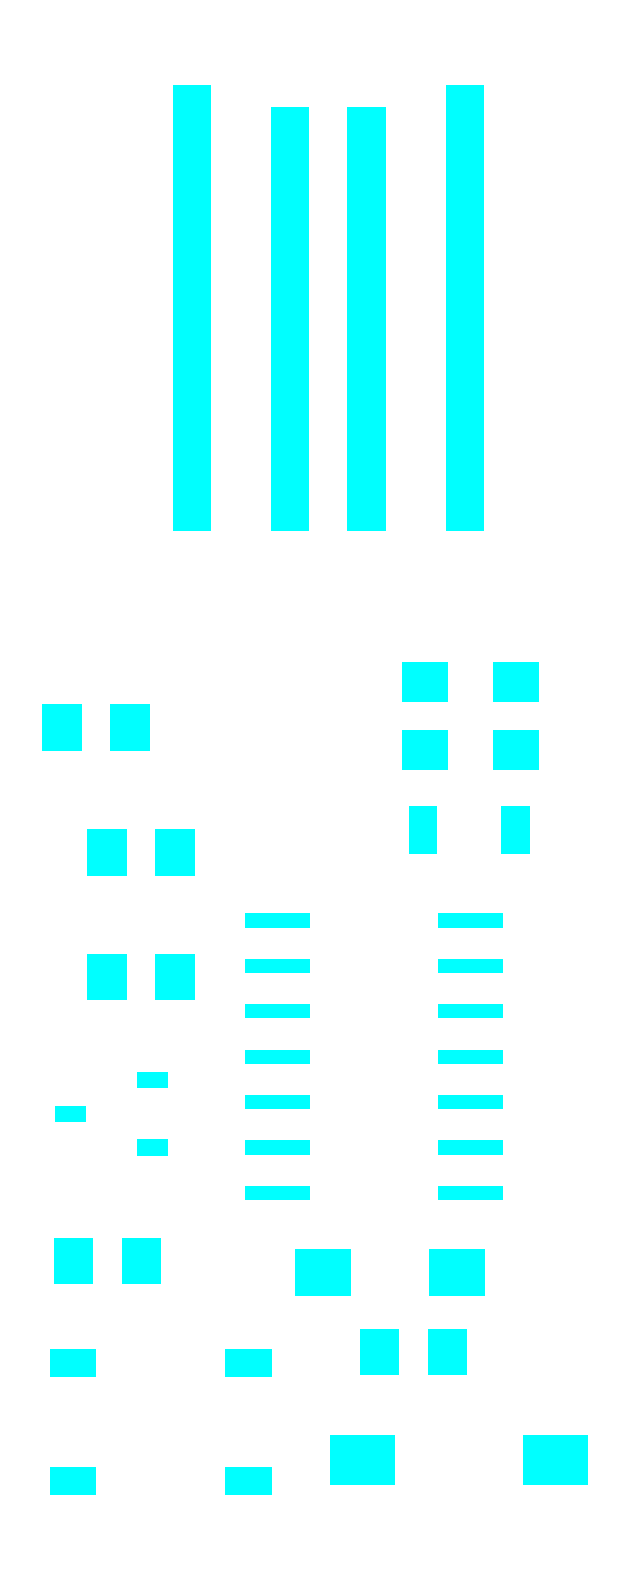
<metadata>
{"format":"dxf","ext":"dxf","renderer":"ezdxf+matplotlib","layout":"modelspace","background":"white","min_lineweight":24,"dpi":150}
</metadata>
<code>
0
SECTION
2
ENTITIES
0
SOLID
8
Top_Paste
10
2.942
20
8.588
11
4.043
21
8.588
12
2.942
22
7.287
13
4.043
23
7.287
0
SOLID
8
Top_Paste
10
1.042
20
8.588
11
2.143
21
8.588
12
1.042
22
7.287
13
2.143
23
7.287
0
SOLID
8
Top_Paste
10
10.78
20
24.68
11
12.08
21
24.68
12
10.78
22
23.58
13
12.08
23
23.58
0
SOLID
8
Top_Paste
10
10.78
20
22.78
11
12.08
21
22.78
12
10.78
22
21.68
13
12.08
23
21.68
0
SOLID
8
Top_Paste
10
13.32
20
24.68
11
14.62
21
24.68
12
13.32
22
23.58
13
14.62
23
23.58
0
SOLID
8
Top_Paste
10
13.32
20
22.78
11
14.62
21
22.78
12
13.32
22
21.68
13
14.62
23
21.68
0
SOLID
8
Top_Paste
10
2.625
20
23.51
11
3.725
21
23.51
12
2.625
22
22.21
13
3.725
23
22.21
0
SOLID
8
Top_Paste
10
0.725
20
23.51
11
1.825
21
23.51
12
0.725
22
22.21
13
1.825
23
22.21
0
SOLID
8
Top_Paste
10
1.99
20
16.52
11
3.09
21
16.52
12
1.99
22
15.22
13
3.09
23
15.22
0
SOLID
8
Top_Paste
10
3.89
20
16.52
11
4.99
21
16.52
12
3.89
22
15.22
13
4.99
23
15.22
0
SOLID
8
Top_Paste
10
1.99
20
20.02
11
3.09
21
20.02
12
1.99
22
18.72
13
3.09
23
18.72
0
SOLID
8
Top_Paste
10
3.89
20
20.02
11
4.99
21
20.02
12
3.89
22
18.72
13
4.99
23
18.72
0
SOLID
8
Top_Paste
10
7.798
20
8.27
11
9.348
21
8.27
12
7.798
22
6.97
13
9.348
23
6.97
0
SOLID
8
Top_Paste
10
11.55
20
8.27
11
13.1
21
8.27
12
11.55
22
6.97
13
13.1
23
6.97
0
SOLID
8
Top_Paste
10
9.61
20
6.048
11
10.71
21
6.048
12
9.61
22
4.747
13
10.71
23
4.747
0
SOLID
8
Top_Paste
10
11.51
20
6.048
11
12.61
21
6.048
12
11.51
22
4.747
13
12.61
23
4.747
0
SOLID
8
Top_Paste
10
14.18
20
3.083
11
15.98
21
3.083
12
14.18
22
1.683
13
15.98
23
1.683
0
SOLID
8
Top_Paste
10
8.783
20
3.083
11
10.58
21
3.083
12
8.783
22
1.683
13
10.58
23
1.683
0
SOLID
8
Top_Paste
10
0.9375
20
5.48
11
2.237
21
5.48
12
0.9375
22
4.68
13
2.237
23
4.68
0
SOLID
8
Top_Paste
10
0.9375
20
2.18
11
2.237
21
2.18
12
0.9375
22
1.38
13
2.237
23
1.38
0
SOLID
8
Top_Paste
10
5.838
20
2.18
11
7.138
21
2.18
12
5.838
22
1.38
13
7.138
23
1.38
0
SOLID
8
Top_Paste
10
5.838
20
5.48
11
7.138
21
5.48
12
5.838
22
4.68
13
7.138
23
4.68
0
SOLID
8
Top_Paste
10
11.8
20
10.04
11
13.6
21
10.04
12
11.8
22
9.643
13
13.6
23
9.643
0
SOLID
8
Top_Paste
10
11.8
20
11.31
11
13.6
21
11.31
12
11.8
22
10.91
13
13.6
23
10.91
0
SOLID
8
Top_Paste
10
11.8
20
12.58
11
13.6
21
12.58
12
11.8
22
12.18
13
13.6
23
12.18
0
SOLID
8
Top_Paste
10
11.8
20
13.85
11
13.6
21
13.85
12
11.8
22
13.45
13
13.6
23
13.45
0
SOLID
8
Top_Paste
10
11.8
20
15.12
11
13.6
21
15.12
12
11.8
22
14.72
13
13.6
23
14.72
0
SOLID
8
Top_Paste
10
11.8
20
16.39
11
13.6
21
16.39
12
11.8
22
15.99
13
13.6
23
15.99
0
SOLID
8
Top_Paste
10
11.8
20
17.66
11
13.6
21
17.66
12
11.8
22
17.26
13
13.6
23
17.26
0
SOLID
8
Top_Paste
10
6.4
20
17.66
11
8.2
21
17.66
12
6.4
22
17.26
13
8.2
23
17.26
0
SOLID
8
Top_Paste
10
6.4
20
16.39
11
8.2
21
16.39
12
6.4
22
15.99
13
8.2
23
15.99
0
SOLID
8
Top_Paste
10
6.4
20
15.12
11
8.2
21
15.12
12
6.4
22
14.72
13
8.2
23
14.72
0
SOLID
8
Top_Paste
10
6.4
20
13.85
11
8.2
21
13.85
12
6.4
22
13.45
13
8.2
23
13.45
0
SOLID
8
Top_Paste
10
6.4
20
12.58
11
8.2
21
12.58
12
6.4
22
12.18
13
8.2
23
12.18
0
SOLID
8
Top_Paste
10
6.4
20
11.31
11
8.2
21
11.31
12
6.4
22
10.91
13
8.2
23
10.91
0
SOLID
8
Top_Paste
10
6.4
20
10.04
11
8.2
21
10.04
12
6.4
22
9.643
13
8.2
23
9.643
0
SOLID
8
Top_Paste
10
3.385
20
11.34
11
4.235
21
11.34
12
3.385
22
10.89
13
4.235
23
10.89
0
SOLID
8
Top_Paste
10
3.385
20
13.24
11
4.235
21
13.24
12
3.385
22
12.79
13
4.235
23
12.79
0
SOLID
8
Top_Paste
10
1.085
20
12.29
11
1.935
21
12.29
12
1.085
22
11.84
13
1.935
23
11.84
0
SOLID
8
Top_Paste
10
9.262
20
40.22
11
10.33
21
40.22
12
9.262
22
28.36
13
10.33
23
28.36
0
SOLID
8
Top_Paste
10
4.385
20
40.84
11
5.455
21
40.84
12
4.385
22
28.34
13
5.455
23
28.34
0
SOLID
8
Top_Paste
10
12.01
20
40.84
11
13.07
21
40.84
12
12.01
22
28.34
13
13.07
23
28.34
0
SOLID
8
Top_Paste
10
7.128
20
40.22
11
8.198
21
40.22
12
7.128
22
28.36
13
8.198
23
28.36
0
SOLID
8
Top_Paste
10
13.57
20
20.68
11
14.37
21
20.68
12
13.57
22
19.33
13
14.37
23
19.33
0
SOLID
8
Top_Paste
10
10.97
20
20.68
11
11.77
21
20.68
12
10.97
22
19.33
13
11.77
23
19.33
0
ENDSEC
0
EOF

</code>
